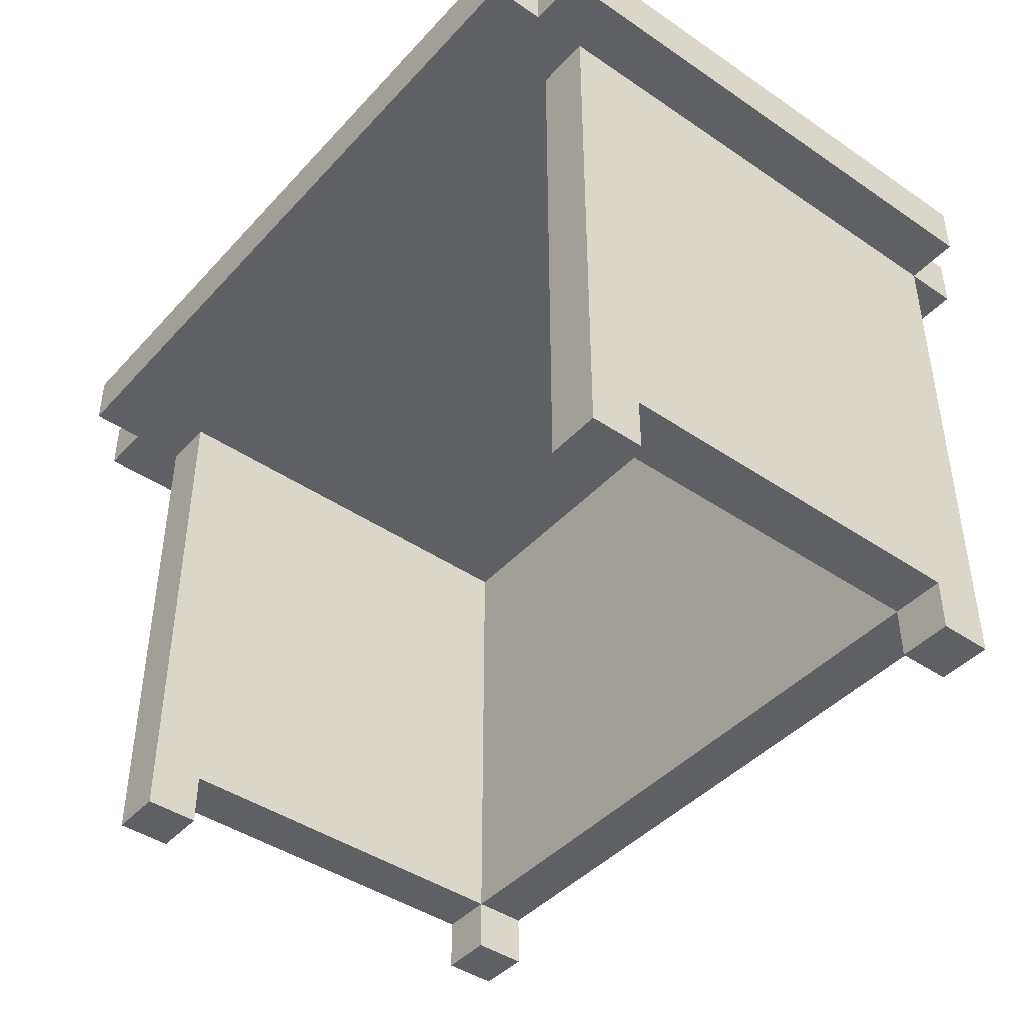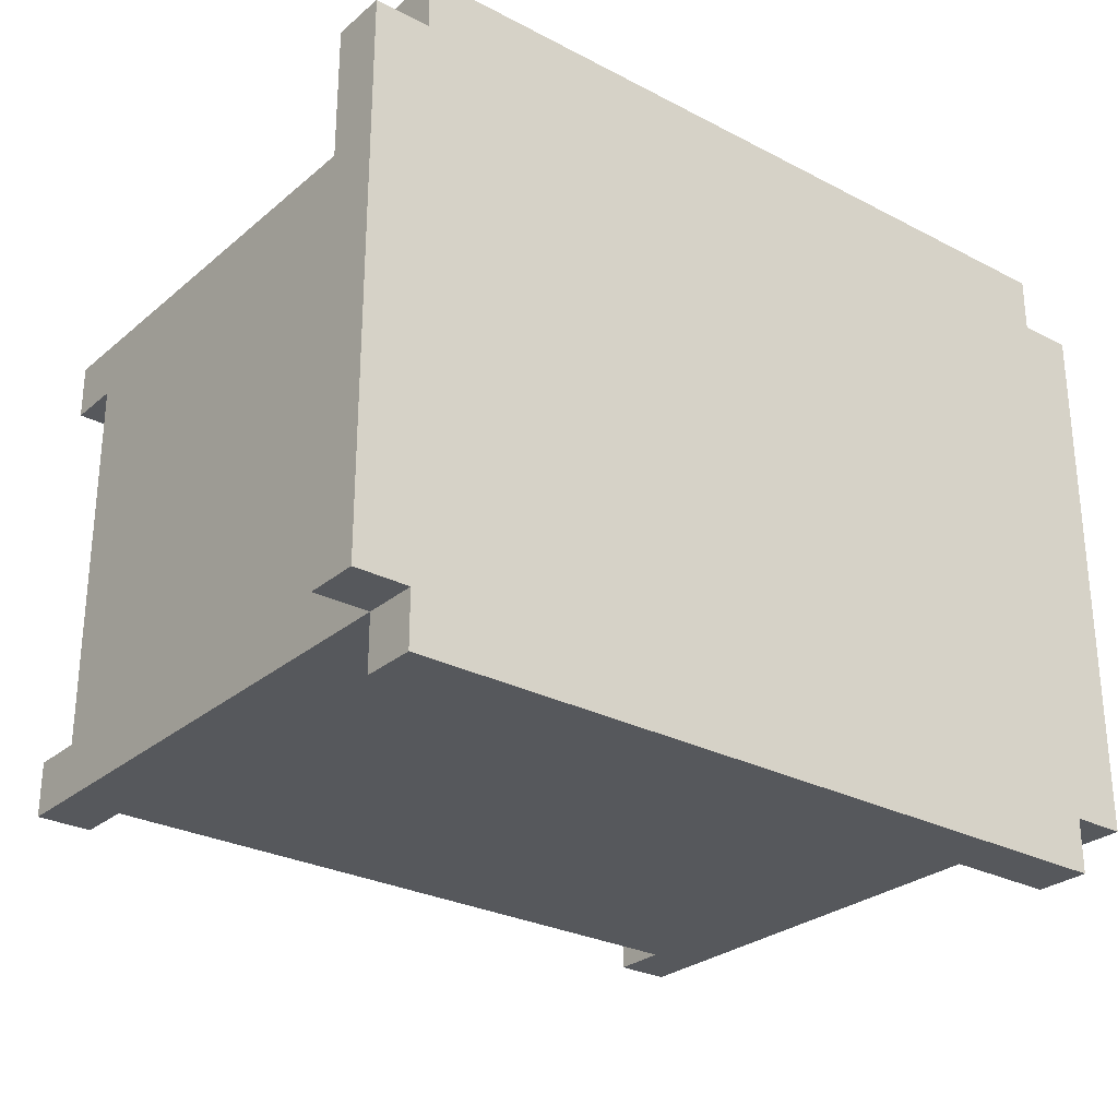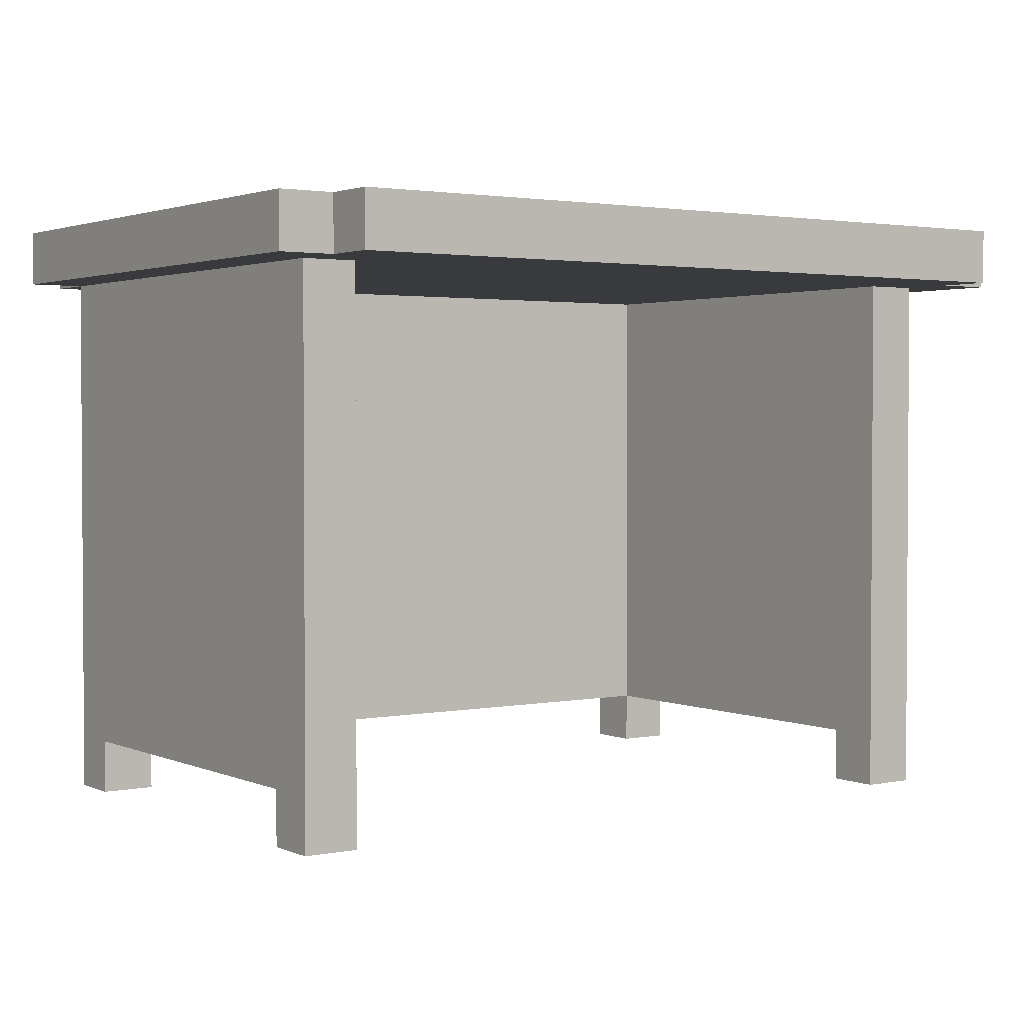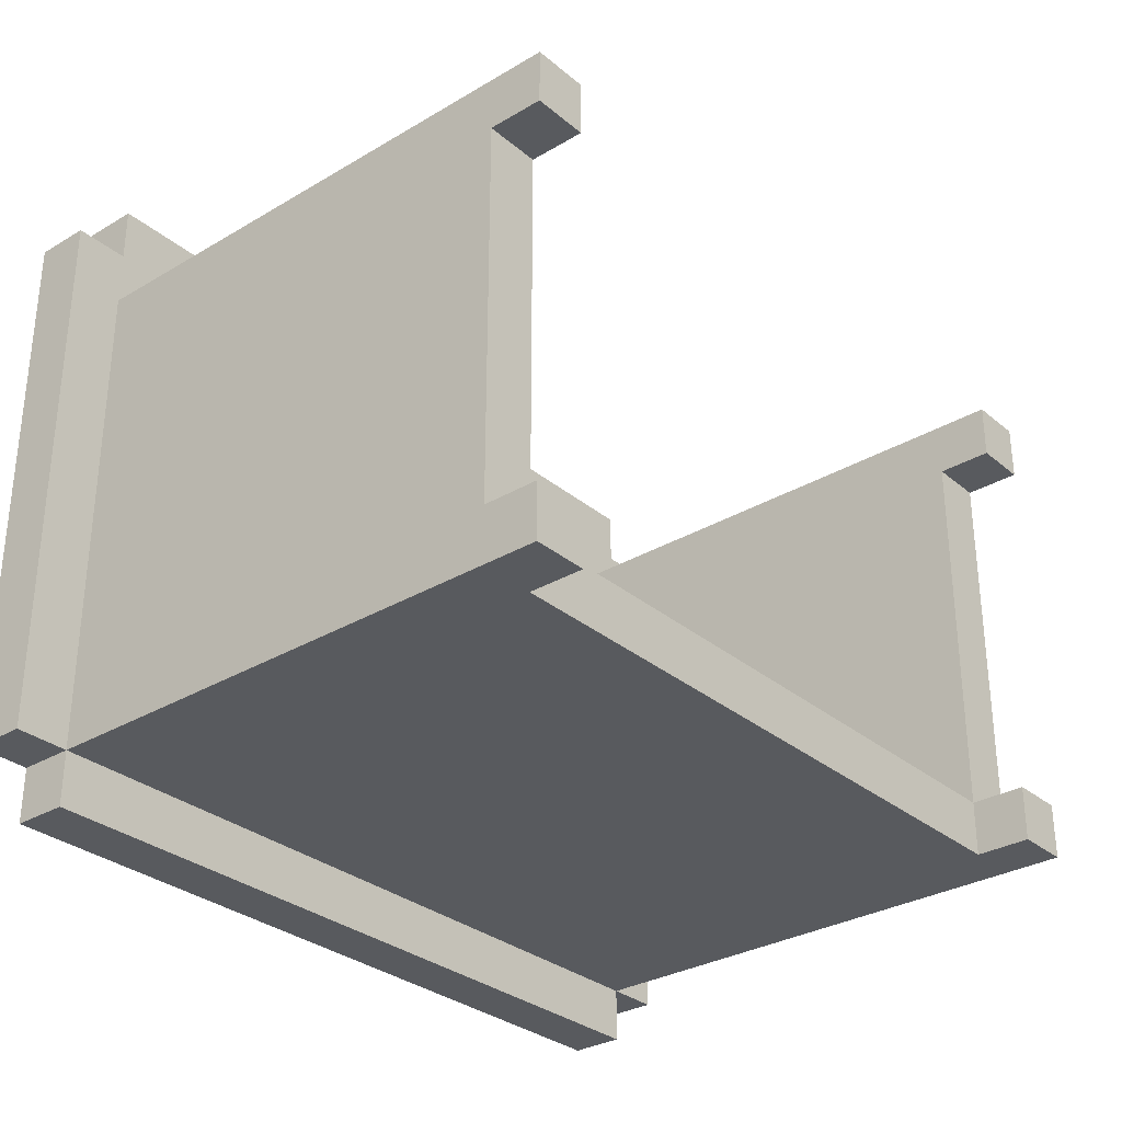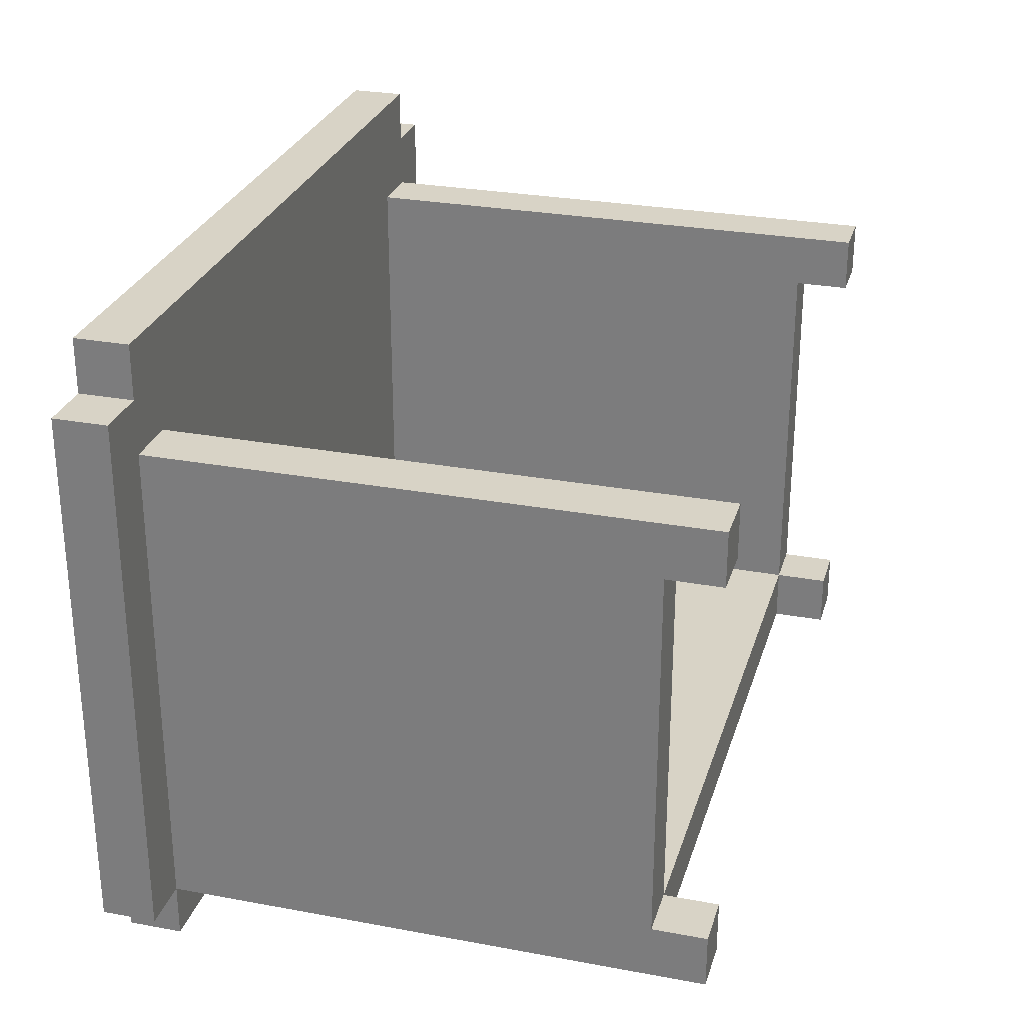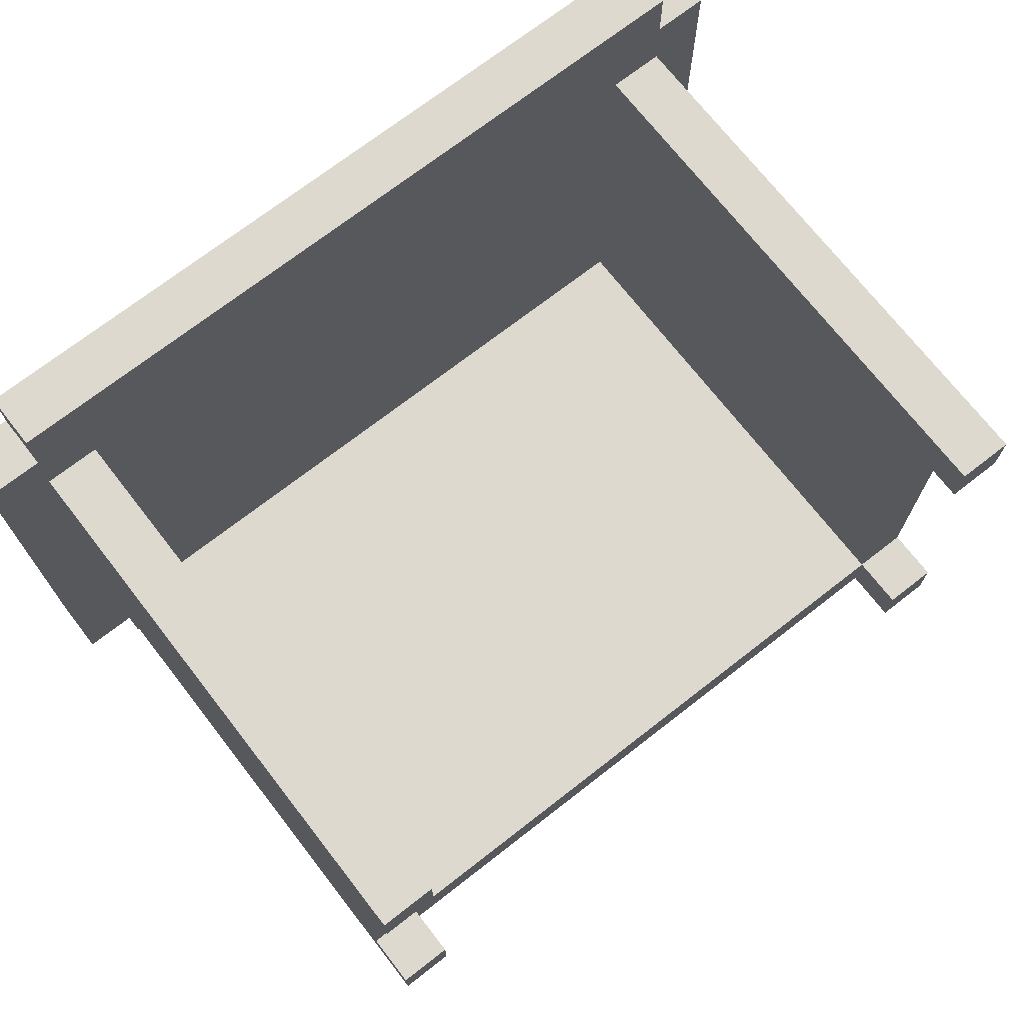
<metadata>
{"format":"obj","ext":"obj","renderer":"f3d","projection":"perspective","resolution":1024,"background":"white","views":[{"elev":-43.4,"azim":51.2,"up":"+Y"},{"elev":-27.8,"azim":141.6,"up":"+Z"},{"elev":2.2,"azim":-34.8,"up":"+Y"},{"elev":-30.9,"azim":-49.7,"up":"+Z"},{"elev":27.9,"azim":-74.2,"up":"+Z"},{"elev":71.7,"azim":-37.9,"up":"+Z"}]}
</metadata>
<code>
o
v 10.3 1.1 8.1
v 10.3 1.1 7.1
v 10.3 1.2 8.1
v 10.3 1.2 7.1
v 10.4 0.1 8
v 10.4 0.1 7.9
v 10.4 0.1 7.2
v 10.4 0.1 7.1
v 10.4 0.2 8
v 10.4 0.2 7.9
v 10.4 0.2 7.2
v 10.4 0.2 7.1
v 10.4 1.1 8.2
v 10.4 1.1 8.1
v 10.4 1.1 8
v 10.4 1.1 7.9
v 10.4 1.1 7.2
v 10.4 1.1 7.1
v 10.4 1.1 7
v 10.4 1.2 8.2
v 10.4 1.2 8.1
v 10.4 1.2 7.1
v 10.4 1.2 7
v 11.7 0.1 8
v 11.7 0.1 7.9
v 11.7 0.1 7.2
v 11.7 0.1 7.1
v 11.7 0.2 8
v 11.7 0.2 7.9
v 11.7 0.2 7.2
v 11.7 0.2 7.1
v 11.7 1.1 8
v 11.7 1.1 7.9
v 11.7 1.1 7.2
v 10.5 0.1 8
v 10.5 0.1 7.9
v 10.5 0.1 7.2
v 10.5 0.1 7.1
v 10.5 0.2 8
v 10.5 0.2 7.9
v 10.5 0.2 7.2
v 10.5 0.2 7.1
v 10.5 1.1 8
v 10.5 1.1 7.9
v 10.5 1.1 7.2
v 11.8 0.1 8
v 11.8 0.1 7.9
v 11.8 0.1 7.2
v 11.8 0.1 7.1
v 11.8 0.2 8
v 11.8 0.2 7.9
v 11.8 0.2 7.2
v 11.8 0.2 7.1
v 11.8 1.1 8.2
v 11.8 1.1 8.1
v 11.8 1.1 8
v 11.8 1.1 7.9
v 11.8 1.1 7.2
v 11.8 1.1 7.1
v 11.8 1.1 7
v 11.8 1.2 8.2
v 11.8 1.2 8.1
v 11.8 1.2 7.1
v 11.8 1.2 7
v 11.9 1.1 8.1
v 11.9 1.1 7.1
v 11.9 1.2 8.1
v 11.9 1.2 7.1
v 10.4 1.1 8.2
v 10.4 1.2 8.2
v 11.8 1.1 8.2
v 11.8 1.2 8.2
v 10.3 1.1 8.1
v 10.3 1.2 8.1
v 10.4 1.1 8.1
v 10.4 1.2 8.1
v 11.8 1.1 8.1
v 11.8 1.2 8.1
v 11.9 1.1 8.1
v 11.9 1.2 8.1
v 10.4 0.1 8
v 10.4 0.2 8
v 10.4 1.1 8
v 10.5 0.1 8
v 10.5 0.2 8
v 10.5 1.1 8
v 11.7 0.1 8
v 11.7 0.2 8
v 11.7 1.1 8
v 11.8 0.1 8
v 11.8 0.2 8
v 11.8 1.1 8
v 10.4 0.1 7.2
v 10.4 0.2 7.2
v 10.5 0.1 7.2
v 10.5 0.2 7.2
v 10.5 1.1 7.2
v 11.7 0.1 7.2
v 11.7 0.2 7.2
v 11.7 1.1 7.2
v 11.8 0.1 7.2
v 11.8 0.2 7.2
v 10.4 0.1 7.9
v 10.4 0.2 7.9
v 10.5 0.1 7.9
v 10.5 0.2 7.9
v 11.7 0.1 7.9
v 11.7 0.2 7.9
v 11.8 0.1 7.9
v 11.8 0.2 7.9
v 10.3 1.1 7.1
v 10.3 1.2 7.1
v 10.4 0.1 7.1
v 10.4 0.2 7.1
v 10.4 1.1 7.1
v 10.4 1.2 7.1
v 10.5 0.1 7.1
v 10.5 0.2 7.1
v 10.5 1.1 7.1
v 11.7 0.1 7.1
v 11.7 0.2 7.1
v 11.7 1.1 7.1
v 11.8 0.1 7.1
v 11.8 0.2 7.1
v 11.8 1.1 7.1
v 11.8 1.2 7.1
v 11.9 1.1 7.1
v 11.9 1.2 7.1
v 10.4 1.1 7
v 10.4 1.2 7
v 11.8 1.1 7
v 11.8 1.2 7
v 10.4 0.1 8
v 10.5 0.1 8
v 11.7 0.1 8
v 11.8 0.1 8
v 10.4 0.1 7.9
v 10.5 0.1 7.9
v 11.7 0.1 7.9
v 11.8 0.1 7.9
v 10.4 0.1 7.2
v 10.5 0.1 7.2
v 11.7 0.1 7.2
v 11.8 0.1 7.2
v 10.4 0.1 7.1
v 10.5 0.1 7.1
v 11.7 0.1 7.1
v 11.8 0.1 7.1
v 10.4 0.2 7.9
v 10.5 0.2 7.9
v 11.7 0.2 7.9
v 11.8 0.2 7.9
v 10.4 0.2 7.2
v 10.5 0.2 7.2
v 11.7 0.2 7.2
v 11.8 0.2 7.2
v 10.5 0.2 7.1
v 11.7 0.2 7.1
v 10.4 1.1 8.2
v 11.8 1.1 8.2
v 10.3 1.1 8.1
v 10.4 1.1 8.1
v 11.8 1.1 8.1
v 11.9 1.1 8.1
v 10.4 1.1 8
v 10.5 1.1 8
v 11.7 1.1 8
v 11.8 1.1 8
v 10.4 1.1 7.9
v 10.5 1.1 7.9
v 11.7 1.1 7.9
v 11.8 1.1 7.9
v 10.4 1.1 7.2
v 10.5 1.1 7.2
v 11.7 1.1 7.2
v 11.8 1.1 7.2
v 10.3 1.1 7.1
v 10.4 1.1 7.1
v 10.5 1.1 7.1
v 11.7 1.1 7.1
v 11.8 1.1 7.1
v 11.9 1.1 7.1
v 10.4 1.1 7
v 11.8 1.1 7
v 10.4 1.2 8.2
v 11.8 1.2 8.2
v 10.3 1.2 8.1
v 10.4 1.2 8.1
v 11.8 1.2 8.1
v 11.9 1.2 8.1
v 10.3 1.2 7.1
v 10.4 1.2 7.1
v 11.8 1.2 7.1
v 11.9 1.2 7.1
v 10.4 1.2 7
v 11.8 1.2 7
f 3 2 1
f 4 2 3
f 9 6 5
f 10 6 9
f 11 8 7
f 12 8 11
f 15 10 9
f 16 11 10
f 16 10 15
f 17 12 11
f 17 11 16
f 18 12 17
f 20 14 13
f 21 14 20
f 22 19 18
f 23 19 22
f 28 25 24
f 29 25 28
f 30 27 26
f 31 27 30
f 32 29 28
f 33 30 29
f 33 29 32
f 34 30 33
f 35 36 39
f 39 36 40
f 37 38 41
f 41 38 42
f 39 40 43
f 40 41 44
f 43 40 44
f 44 41 45
f 46 47 50
f 50 47 51
f 48 49 52
f 52 49 53
f 50 51 56
f 51 52 57
f 56 51 57
f 52 53 58
f 57 52 58
f 58 53 59
f 54 55 61
f 61 55 62
f 59 60 63
f 63 60 64
f 65 66 67
f 67 66 68
f 71 70 69
f 72 70 71
f 75 74 73
f 76 74 75
f 79 78 77
f 80 78 79
f 84 82 81
f 85 83 82
f 85 82 84
f 86 83 85
f 90 88 87
f 91 89 88
f 91 88 90
f 92 89 91
f 95 94 93
f 96 94 95
f 99 97 96
f 100 97 99
f 101 99 98
f 102 99 101
f 103 104 105
f 105 104 106
f 107 108 109
f 109 108 110
f 111 112 115
f 115 112 116
f 113 114 117
f 114 115 118
f 117 114 118
f 118 115 119
f 118 119 121
f 121 119 122
f 120 121 123
f 121 122 124
f 123 121 124
f 124 122 125
f 125 126 127
f 127 126 128
f 129 130 131
f 131 130 132
f 137 134 133
f 138 134 137
f 139 136 135
f 140 136 139
f 145 142 141
f 146 142 145
f 147 144 143
f 148 144 147
f 153 150 149
f 154 150 153
f 155 152 151
f 156 152 155
f 157 155 154
f 158 155 157
f 162 160 159
f 163 160 162
f 165 162 161
f 165 164 163
f 165 163 162
f 166 164 165
f 167 164 166
f 168 164 167
f 169 165 161
f 170 167 166
f 171 167 170
f 172 164 168
f 173 169 161
f 174 171 170
f 175 171 174
f 176 164 172
f 177 173 161
f 178 173 177
f 181 164 176
f 182 164 181
f 183 180 179
f 183 181 180
f 183 179 178
f 184 181 183
f 185 186 188
f 188 186 189
f 187 188 191
f 189 190 191
f 188 189 191
f 191 190 192
f 192 190 193
f 193 190 194
f 192 193 195
f 195 193 196

</code>
